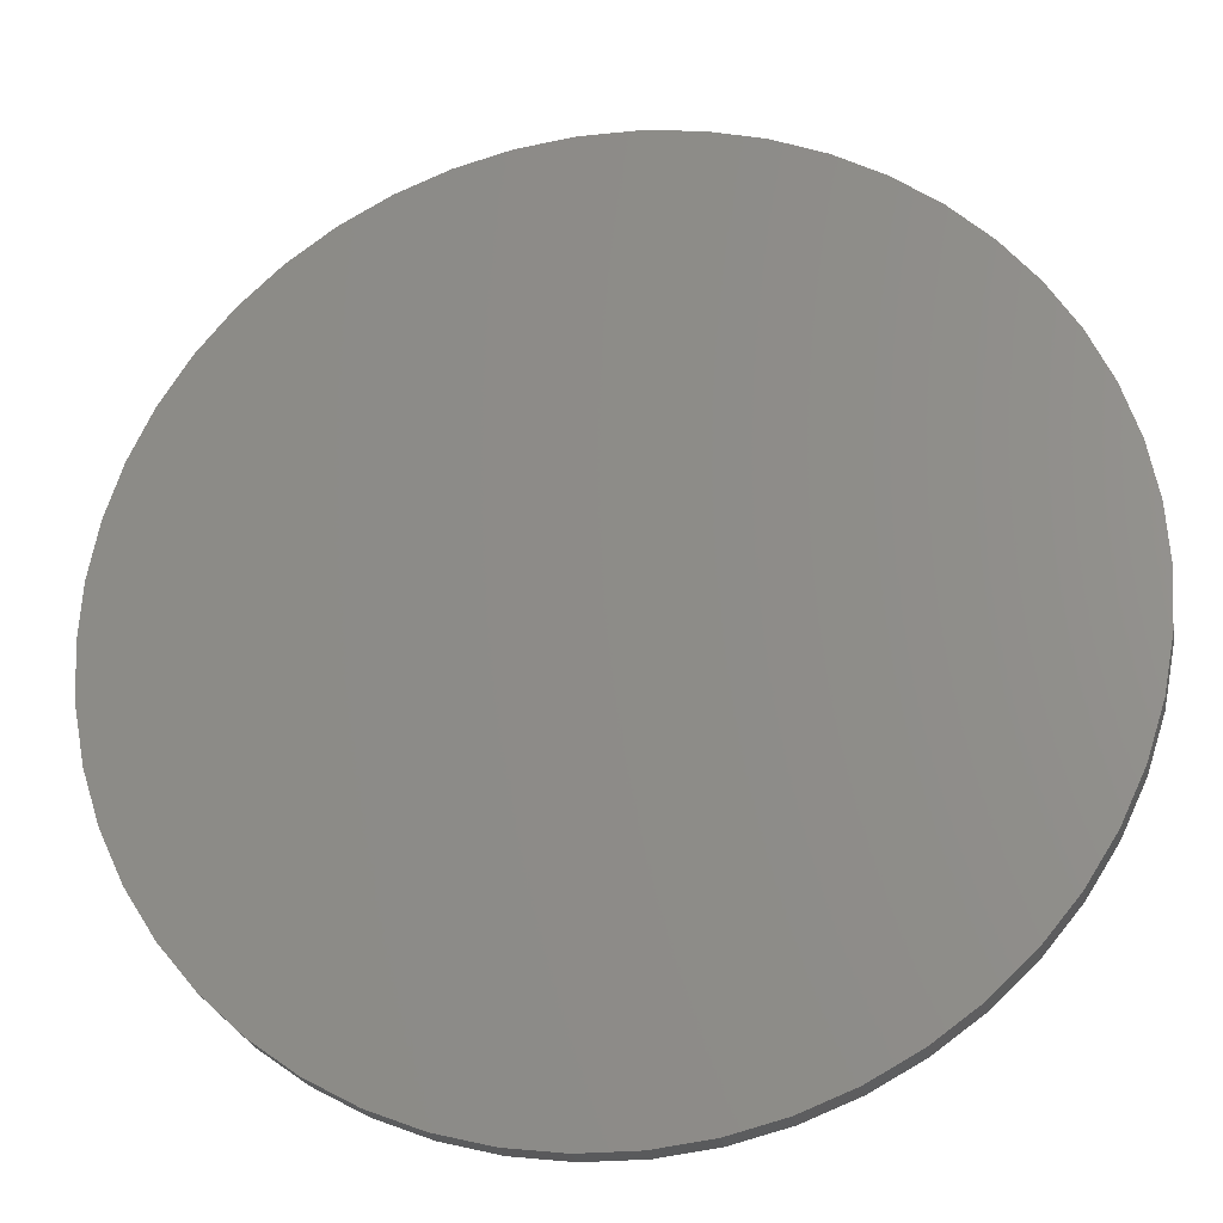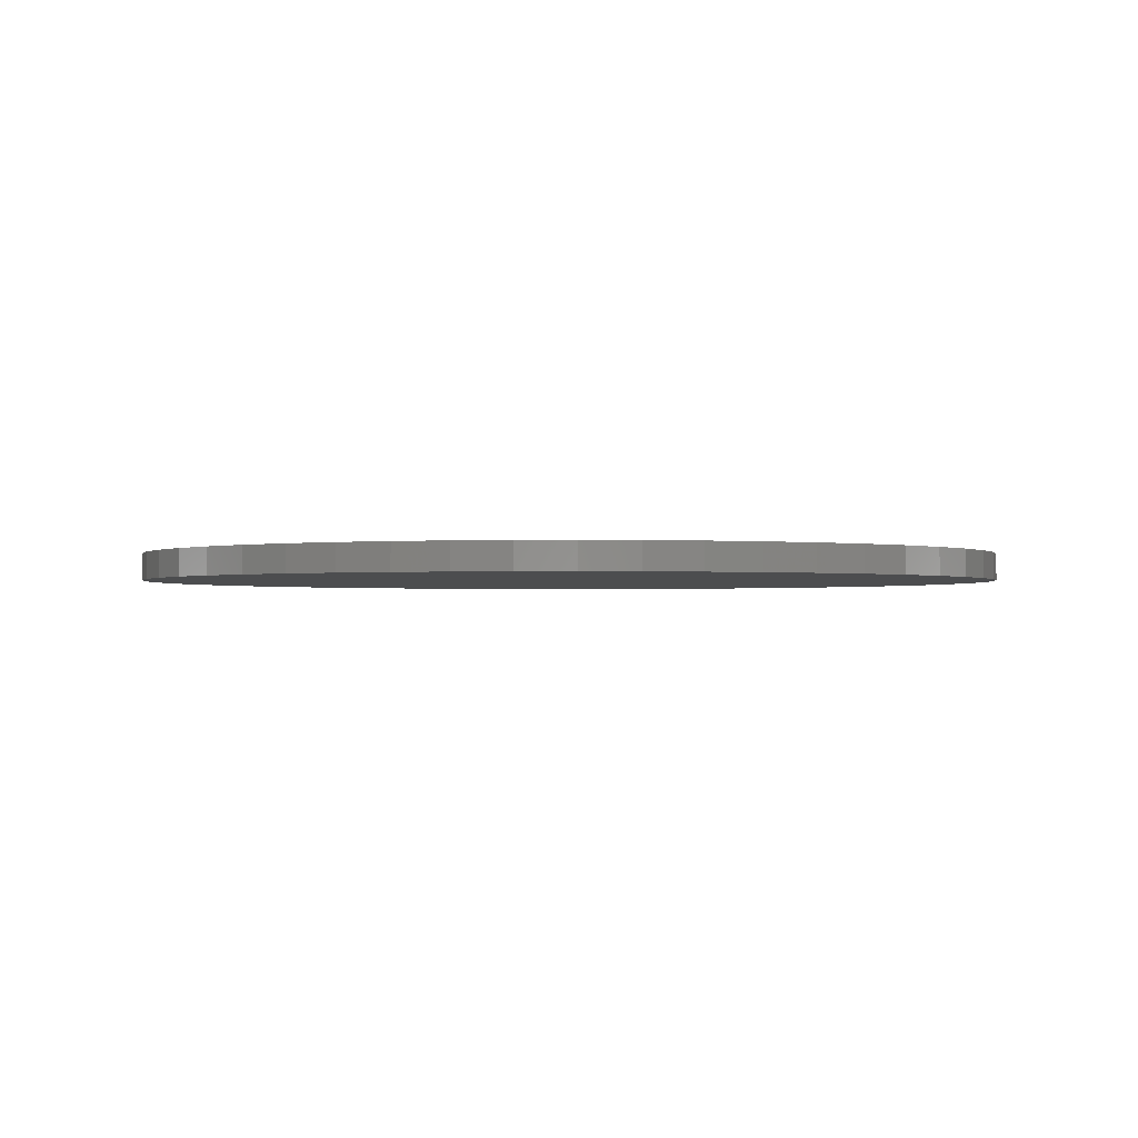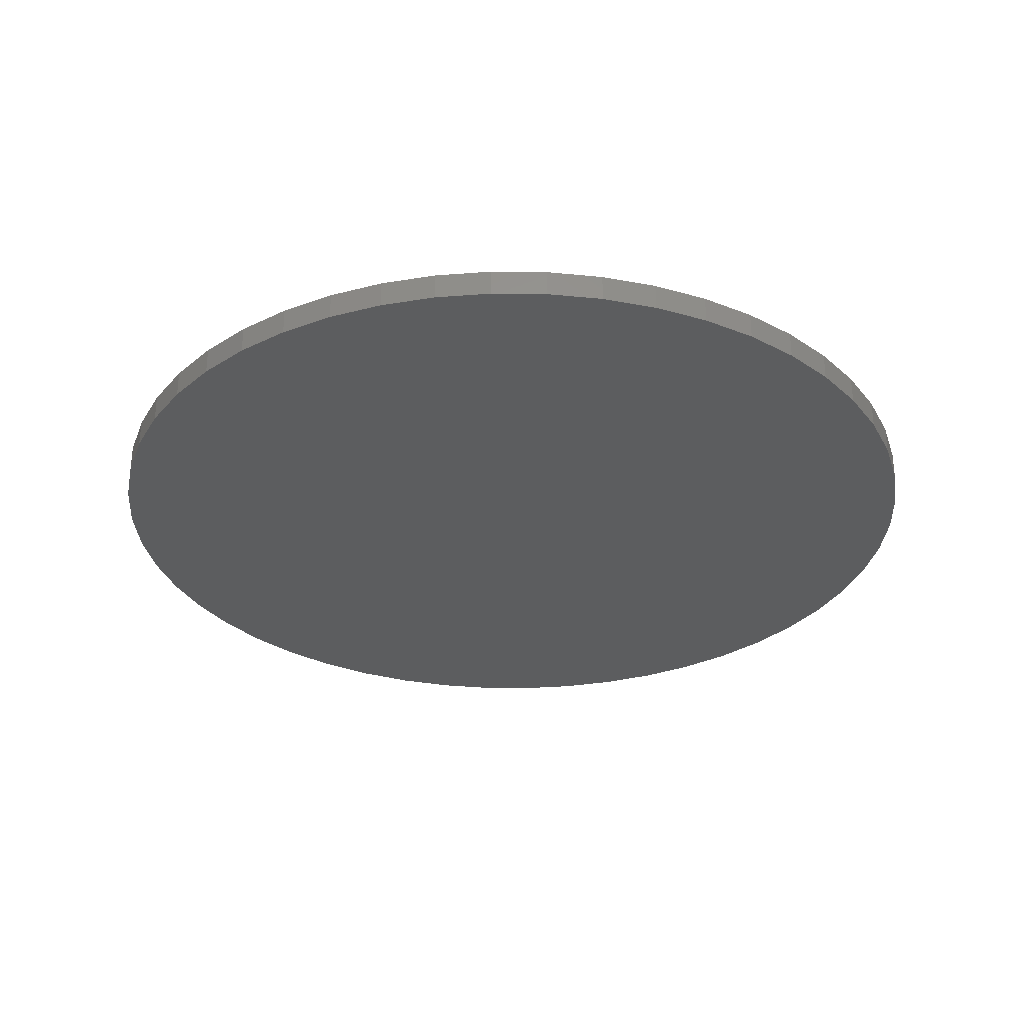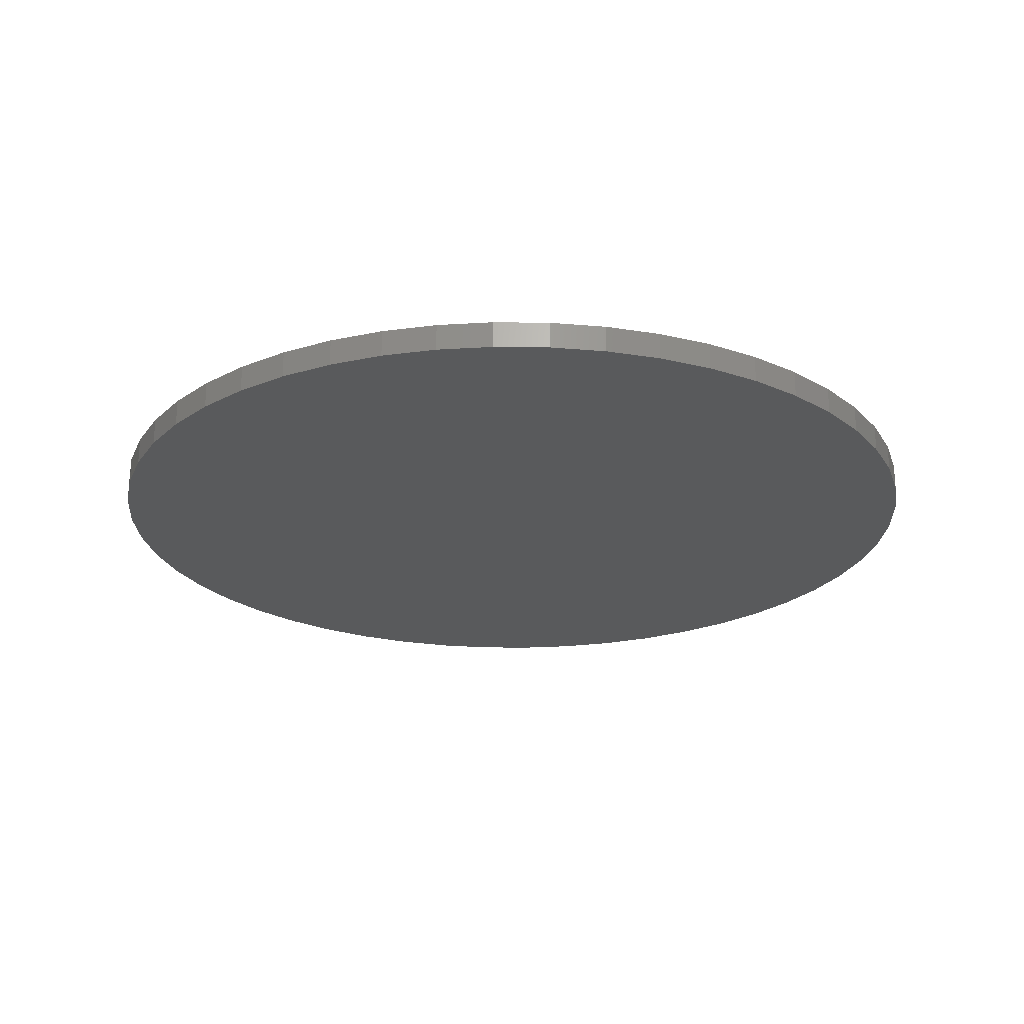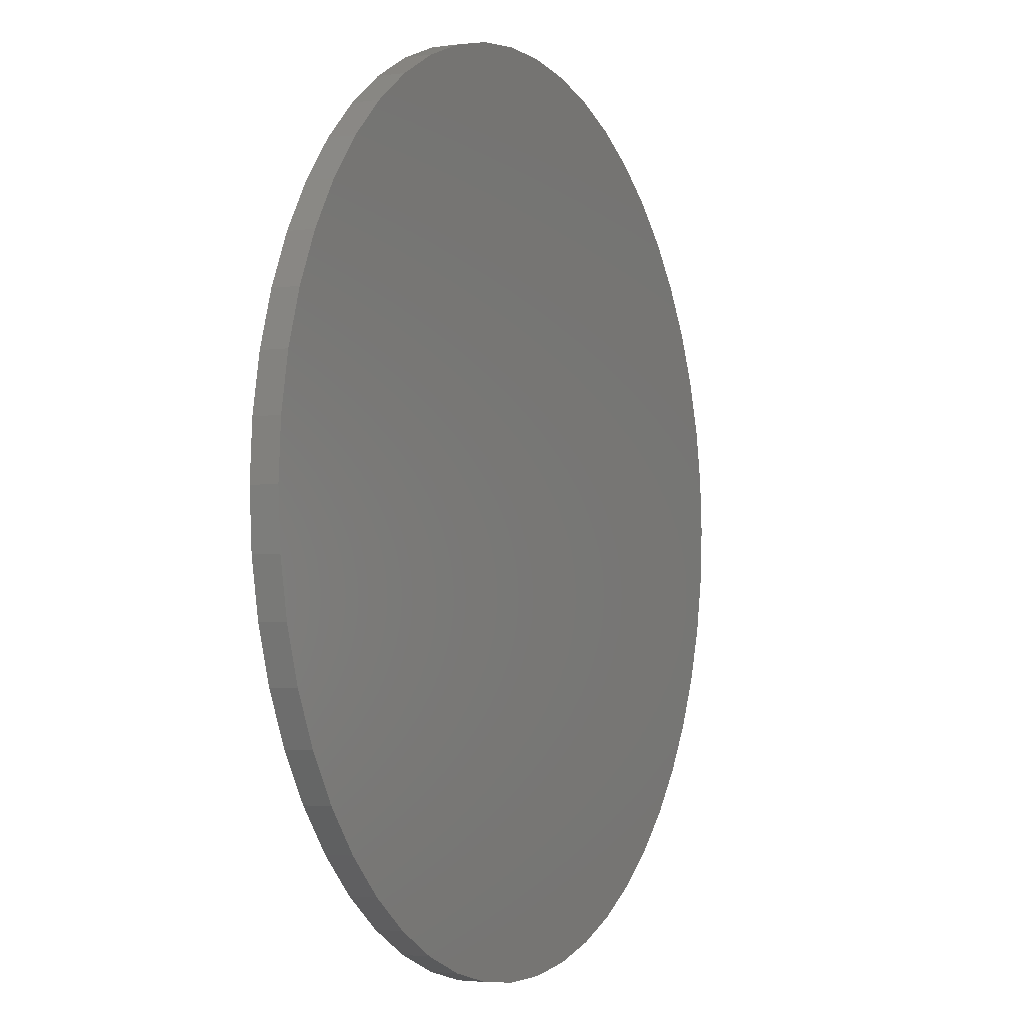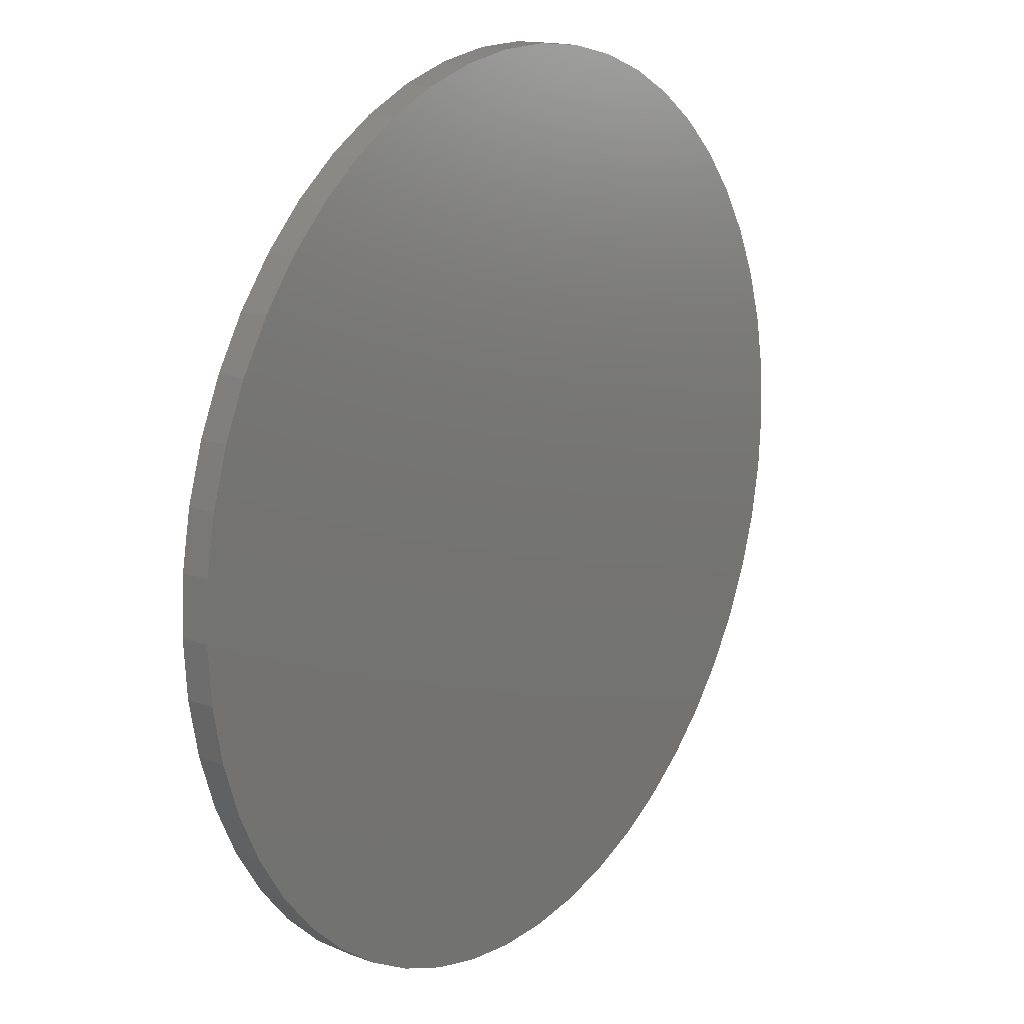
<metadata>
{"format":"stl","ext":"stl","renderer":"f3d","projection":"perspective","resolution":1024,"background":"white","views":[{"elev":-24.0,"azim":-170.1,"up":"+Y"},{"elev":-1.5,"azim":-148.6,"up":"+Z"},{"elev":-30.8,"azim":71.1,"up":"+Z"},{"elev":-23.0,"azim":20.4,"up":"+Z"},{"elev":-3.2,"azim":116.6,"up":"+Y"},{"elev":17.3,"azim":126.0,"up":"+Y"}]}
</metadata>
<code>
# stl→obj: 100 verts, 196 faces
v 16.35 0 0.5
v 16.22 2.049 -0.5
v 16.22 2.049 0.5
v 16.35 0 -0.5
v 1.027 16.32 -0.5
v -1.027 16.32 0.5
v 1.027 16.32 0.5
v -1.027 16.32 -0.5
v 11.92 -11.19 0.5
v 13.23 -9.61 -0.5
v 13.23 -9.61 0.5
v 11.92 -11.19 -0.5
v 11.92 11.19 -0.5
v 10.42 12.6 0.5
v 11.92 11.19 0.5
v 10.42 12.6 -0.5
v 16.22 -2.049 -0.5
v 15.84 -4.066 -0.5
v 15.84 4.066 -0.5
v 15.2 -6.019 -0.5
v 15.2 6.019 -0.5
v 14.33 -7.877 -0.5
v 14.33 7.877 -0.5
v 13.23 9.61 -0.5
v 10.42 -12.6 -0.5
v 8.761 -13.8 -0.5
v 8.761 13.8 -0.5
v 6.961 -14.79 -0.5
v 6.961 14.79 -0.5
v 5.052 -15.55 -0.5
v 5.052 15.55 -0.5
v 3.064 -16.06 -0.5
v 3.064 16.06 -0.5
v 1.027 -16.32 -0.5
v -1.027 -16.32 -0.5
v -3.064 -16.06 -0.5
v -3.064 16.06 -0.5
v -5.052 -15.55 -0.5
v -5.052 15.55 -0.5
v -6.961 -14.79 -0.5
v -6.961 14.79 -0.5
v -8.761 -13.8 -0.5
v -8.761 13.8 -0.5
v -10.42 -12.6 -0.5
v -10.42 12.6 -0.5
v -11.92 -11.19 -0.5
v -11.92 11.19 -0.5
v -13.23 -9.61 -0.5
v -13.23 9.61 -0.5
v -14.33 -7.877 -0.5
v -14.33 7.877 -0.5
v -15.2 -6.019 -0.5
v -15.2 6.019 -0.5
v -15.84 -4.066 -0.5
v -15.84 4.066 -0.5
v -16.22 -2.049 -0.5
v -16.22 2.049 -0.5
v -16.35 0 -0.5
v 16.22 -2.049 0.5
v 15.84 4.066 0.5
v 15.84 -4.066 0.5
v 15.2 6.019 0.5
v 15.2 -6.019 0.5
v 14.33 7.877 0.5
v 14.33 -7.877 0.5
v 13.23 9.61 0.5
v 10.42 -12.6 0.5
v 8.761 13.8 0.5
v 8.761 -13.8 0.5
v 6.961 14.79 0.5
v 6.961 -14.79 0.5
v 5.052 15.55 0.5
v 5.052 -15.55 0.5
v 3.064 16.06 0.5
v 3.064 -16.06 0.5
v 1.027 -16.32 0.5
v -1.027 -16.32 0.5
v -3.064 16.06 0.5
v -3.064 -16.06 0.5
v -5.052 15.55 0.5
v -5.052 -15.55 0.5
v -6.961 14.79 0.5
v -6.961 -14.79 0.5
v -8.761 13.8 0.5
v -8.761 -13.8 0.5
v -10.42 12.6 0.5
v -10.42 -12.6 0.5
v -11.92 11.19 0.5
v -11.92 -11.19 0.5
v -13.23 9.61 0.5
v -13.23 -9.61 0.5
v -14.33 7.877 0.5
v -14.33 -7.877 0.5
v -15.2 6.019 0.5
v -15.2 -6.019 0.5
v -15.84 4.066 0.5
v -15.84 -4.066 0.5
v -16.22 2.049 0.5
v -16.22 -2.049 0.5
v -16.35 0 0.5
f 1 2 3
f 2 1 4
f 5 6 7
f 6 5 8
f 9 10 11
f 10 9 12
f 13 14 15
f 14 13 16
f 17 2 4
f 18 2 17
f 18 19 2
f 20 19 18
f 20 21 19
f 22 21 20
f 22 23 21
f 10 23 22
f 10 24 23
f 12 24 10
f 12 13 24
f 25 13 12
f 25 16 13
f 26 16 25
f 26 27 16
f 28 27 26
f 28 29 27
f 30 29 28
f 30 31 29
f 32 31 30
f 32 33 31
f 34 33 32
f 34 5 33
f 35 5 34
f 35 8 5
f 36 8 35
f 36 37 8
f 38 37 36
f 38 39 37
f 40 39 38
f 40 41 39
f 42 41 40
f 42 43 41
f 44 43 42
f 44 45 43
f 46 45 44
f 46 47 45
f 48 47 46
f 48 49 47
f 50 49 48
f 50 51 49
f 52 51 50
f 52 53 51
f 54 53 52
f 54 55 53
f 56 55 54
f 56 57 55
f 57 56 58
f 3 59 1
f 60 59 3
f 60 61 59
f 62 61 60
f 62 63 61
f 64 63 62
f 64 65 63
f 66 65 64
f 66 11 65
f 15 11 66
f 15 9 11
f 14 9 15
f 14 67 9
f 68 67 14
f 68 69 67
f 70 69 68
f 70 71 69
f 72 71 70
f 72 73 71
f 74 73 72
f 74 75 73
f 7 75 74
f 7 76 75
f 6 76 7
f 6 77 76
f 78 77 6
f 78 79 77
f 80 79 78
f 80 81 79
f 82 81 80
f 82 83 81
f 84 83 82
f 84 85 83
f 86 85 84
f 86 87 85
f 88 87 86
f 88 89 87
f 90 89 88
f 90 91 89
f 92 91 90
f 92 93 91
f 94 93 92
f 94 95 93
f 96 95 94
f 96 97 95
f 98 97 96
f 98 99 97
f 99 98 100
f 45 88 86
f 88 45 47
f 39 82 80
f 82 39 41
f 64 24 66
f 24 64 23
f 29 72 70
f 72 29 31
f 16 68 14
f 68 16 27
f 53 92 51
f 92 53 94
f 49 88 47
f 88 49 90
f 8 78 6
f 78 8 37
f 63 18 61
f 18 63 20
f 28 69 71
f 69 28 26
f 60 21 62
f 21 60 19
f 3 19 60
f 19 3 2
f 62 23 64
f 23 62 21
f 31 74 72
f 74 31 33
f 55 94 53
f 94 55 96
f 58 98 57
f 98 58 100
f 41 84 82
f 84 41 43
f 59 4 1
f 4 59 17
f 46 87 89
f 87 46 44
f 50 95 52
f 95 50 93
f 46 91 48
f 91 46 89
f 56 100 58
f 100 56 99
f 35 76 77
f 76 35 34
f 26 67 69
f 67 26 25
f 66 13 15
f 13 66 24
f 33 7 74
f 7 33 5
f 27 70 68
f 70 27 29
f 51 90 49
f 90 51 92
f 57 96 55
f 96 57 98
f 43 86 84
f 86 43 45
f 37 80 78
f 80 37 39
f 11 22 65
f 22 11 10
f 61 17 59
f 17 61 18
f 40 81 83
f 81 40 38
f 52 97 54
f 97 52 95
f 34 75 76
f 75 34 32
f 65 20 63
f 20 65 22
f 36 77 79
f 77 36 35
f 48 93 50
f 93 48 91
f 54 99 56
f 99 54 97
f 25 9 67
f 9 25 12
f 30 71 73
f 71 30 28
f 42 83 85
f 83 42 40
f 38 79 81
f 79 38 36
f 32 73 75
f 73 32 30
f 44 85 87
f 85 44 42

</code>
